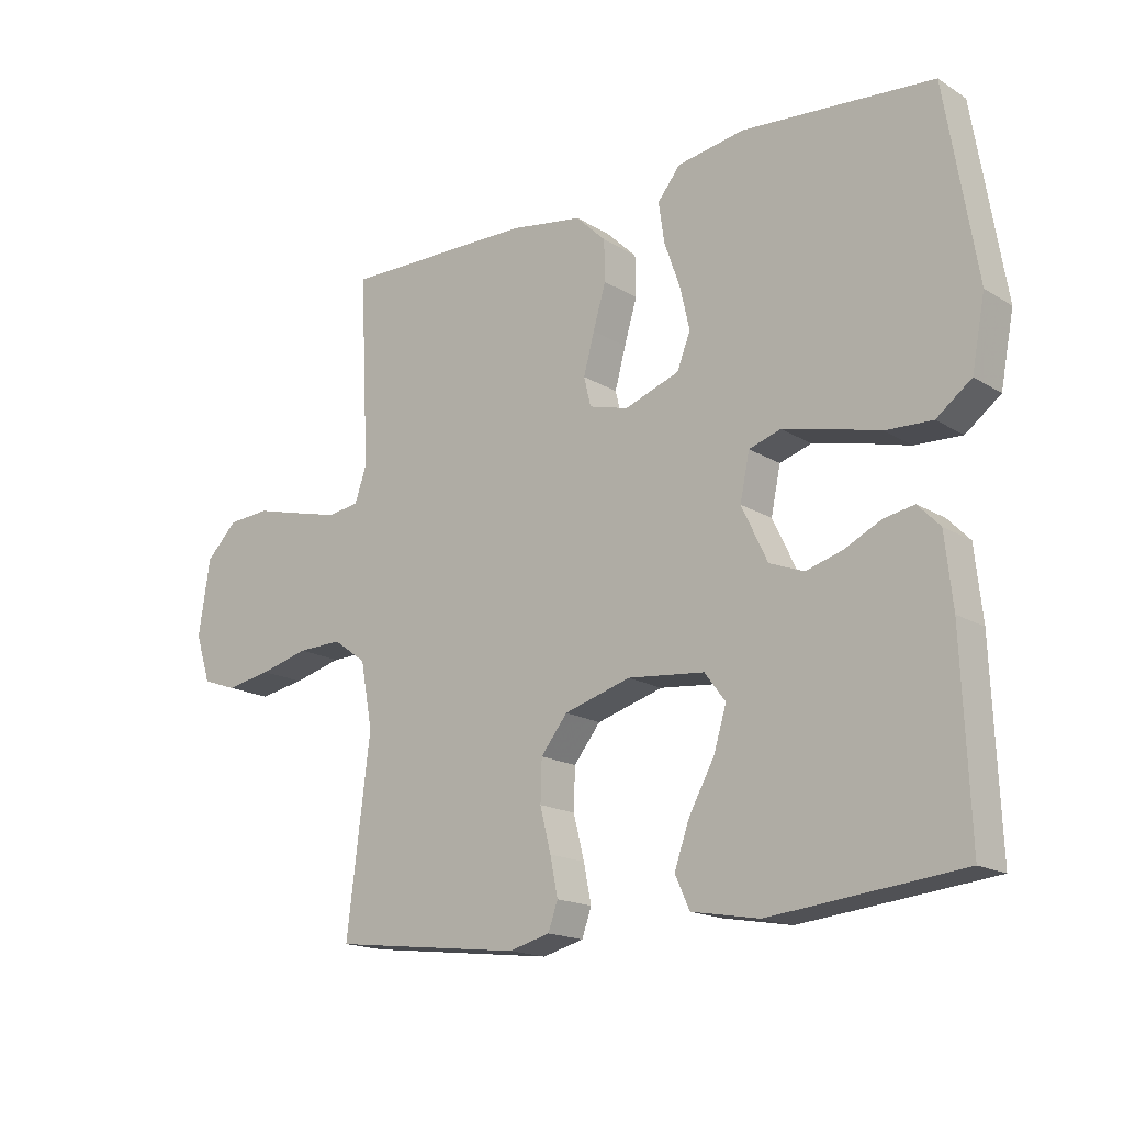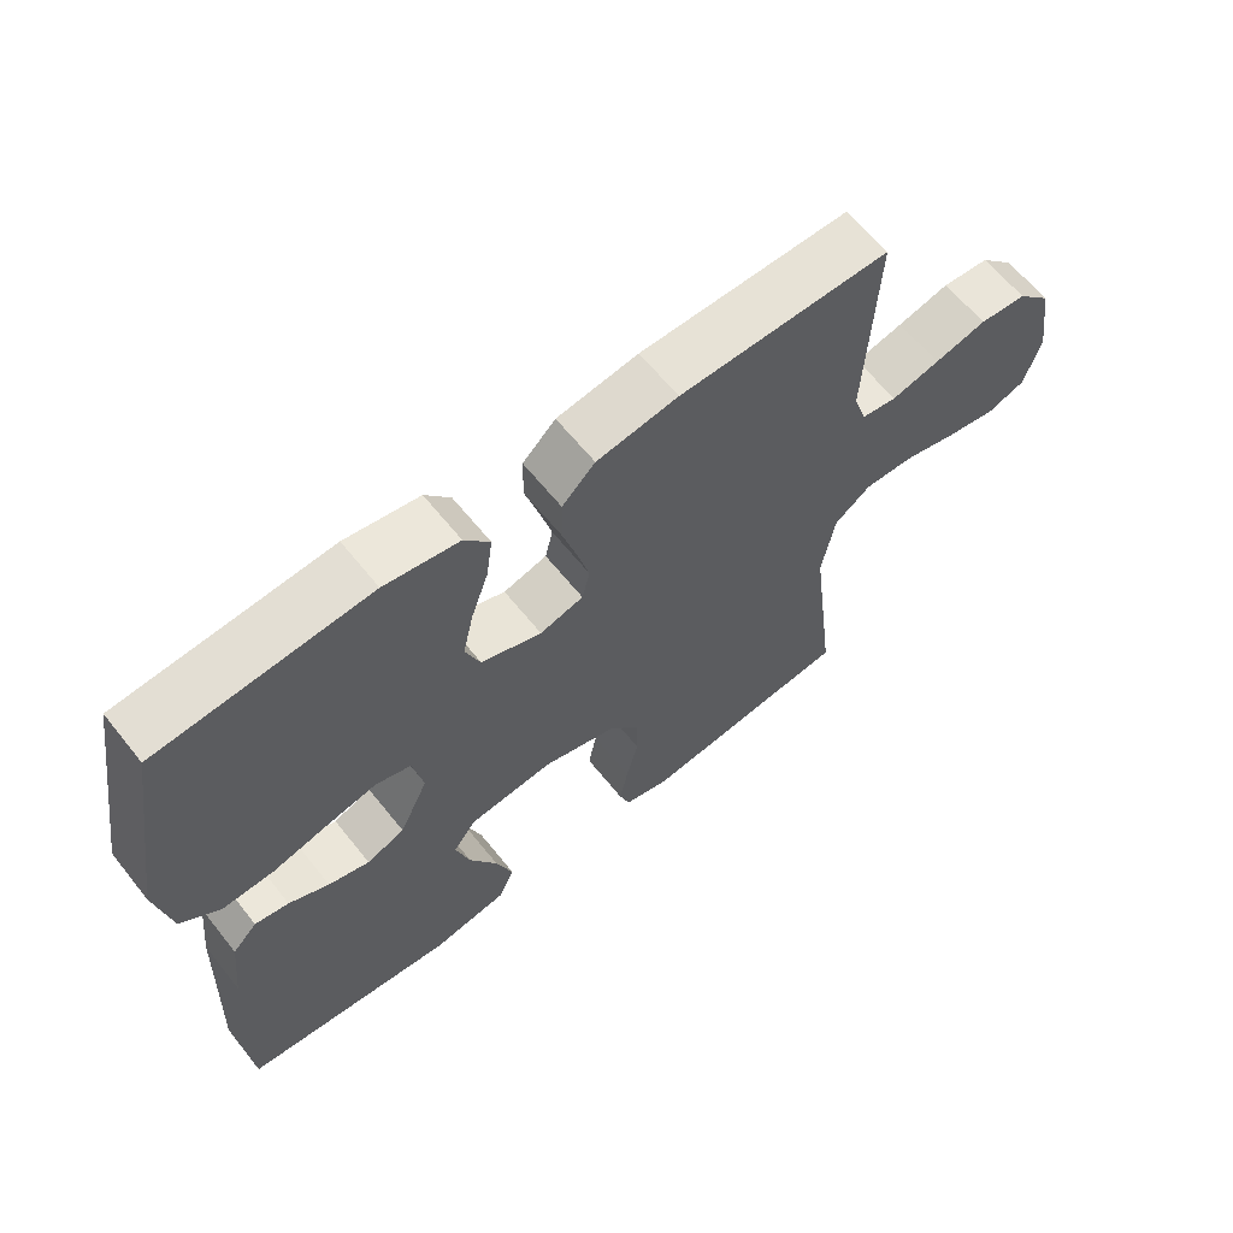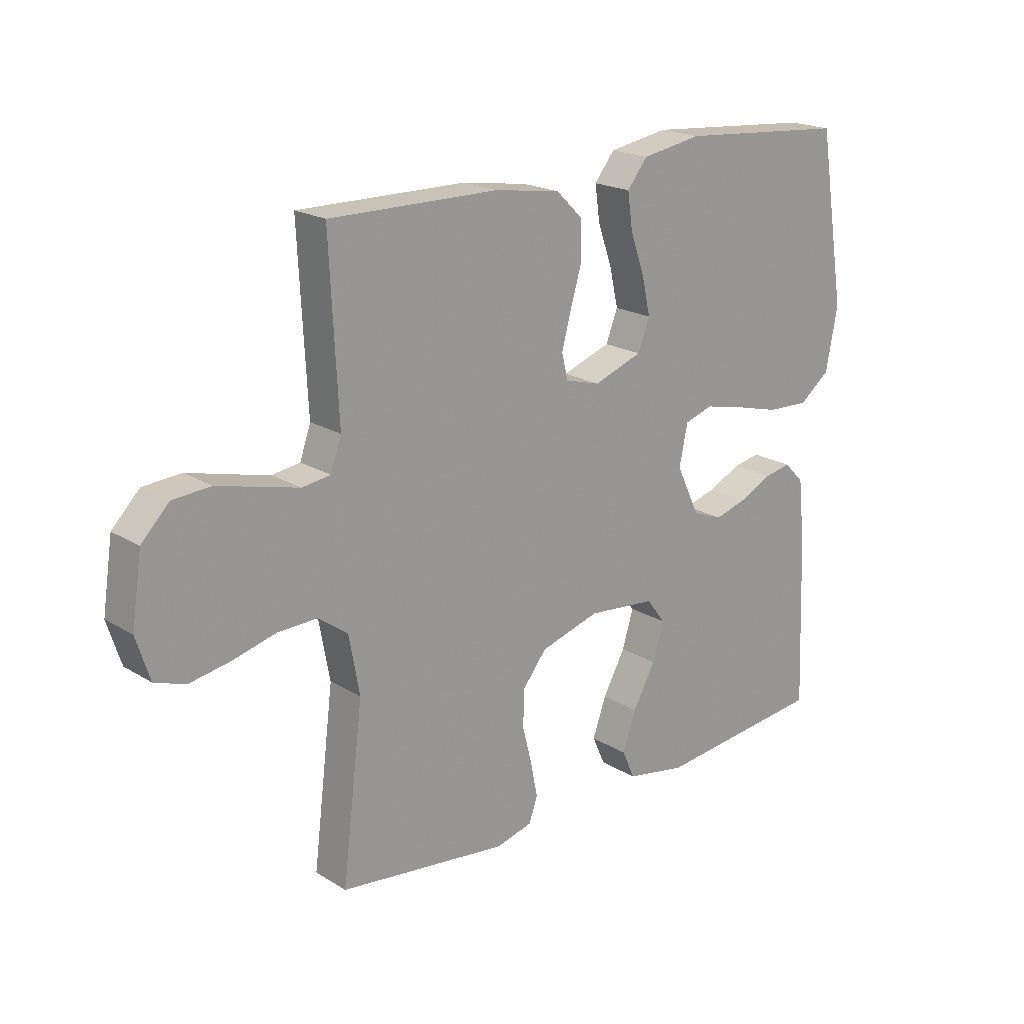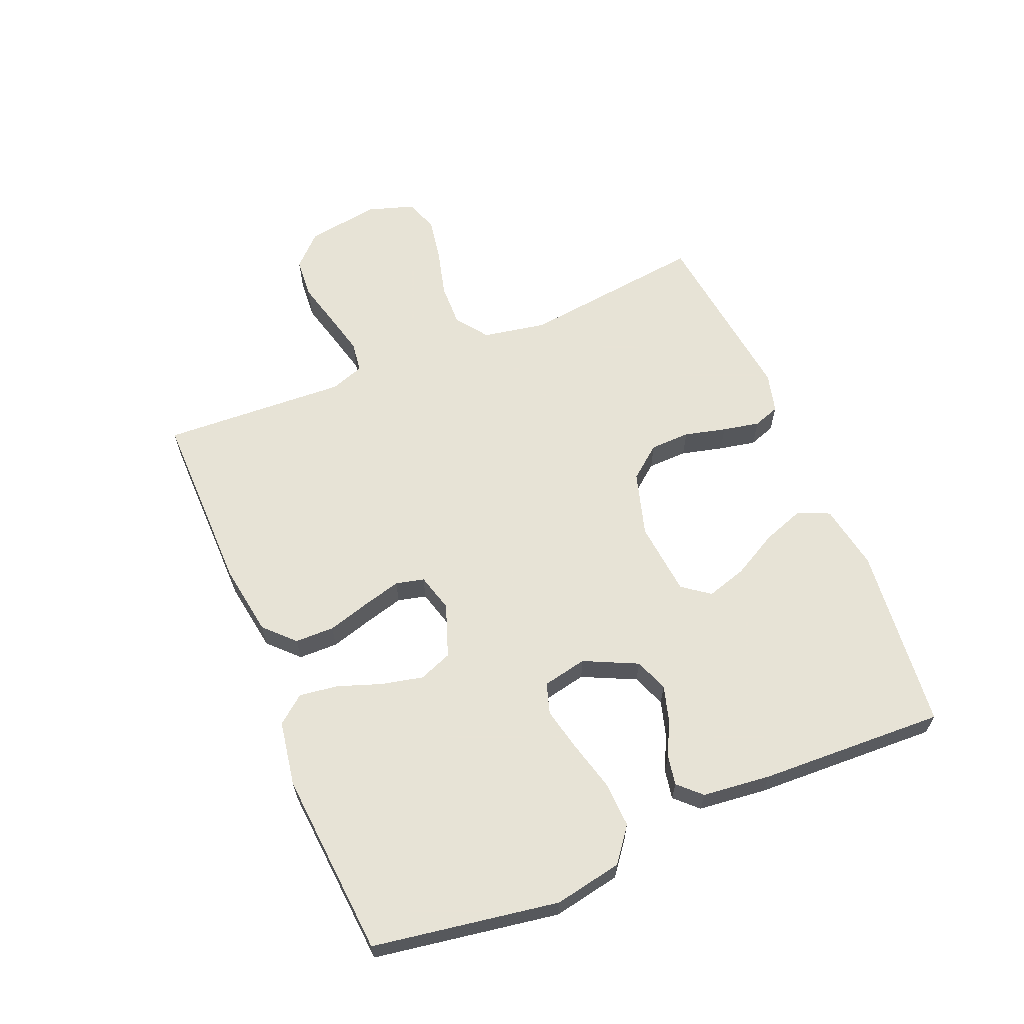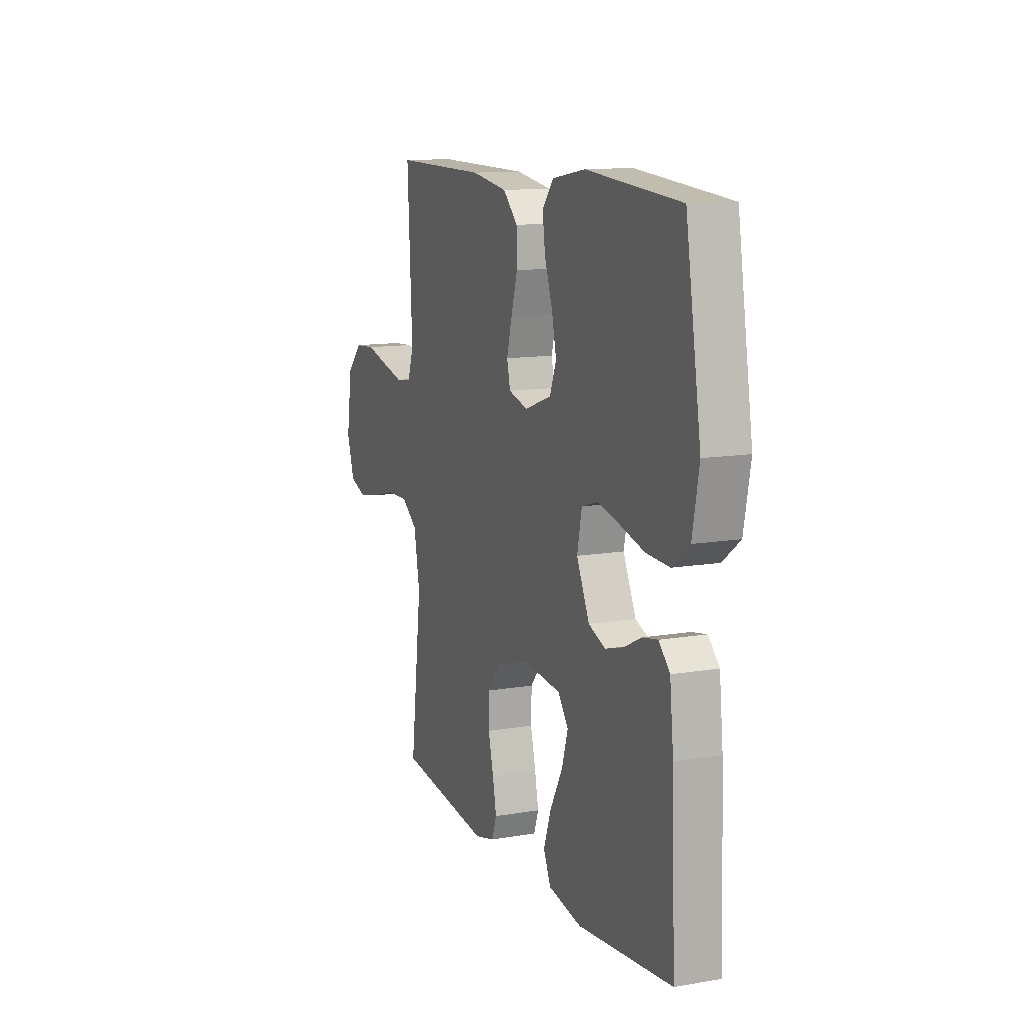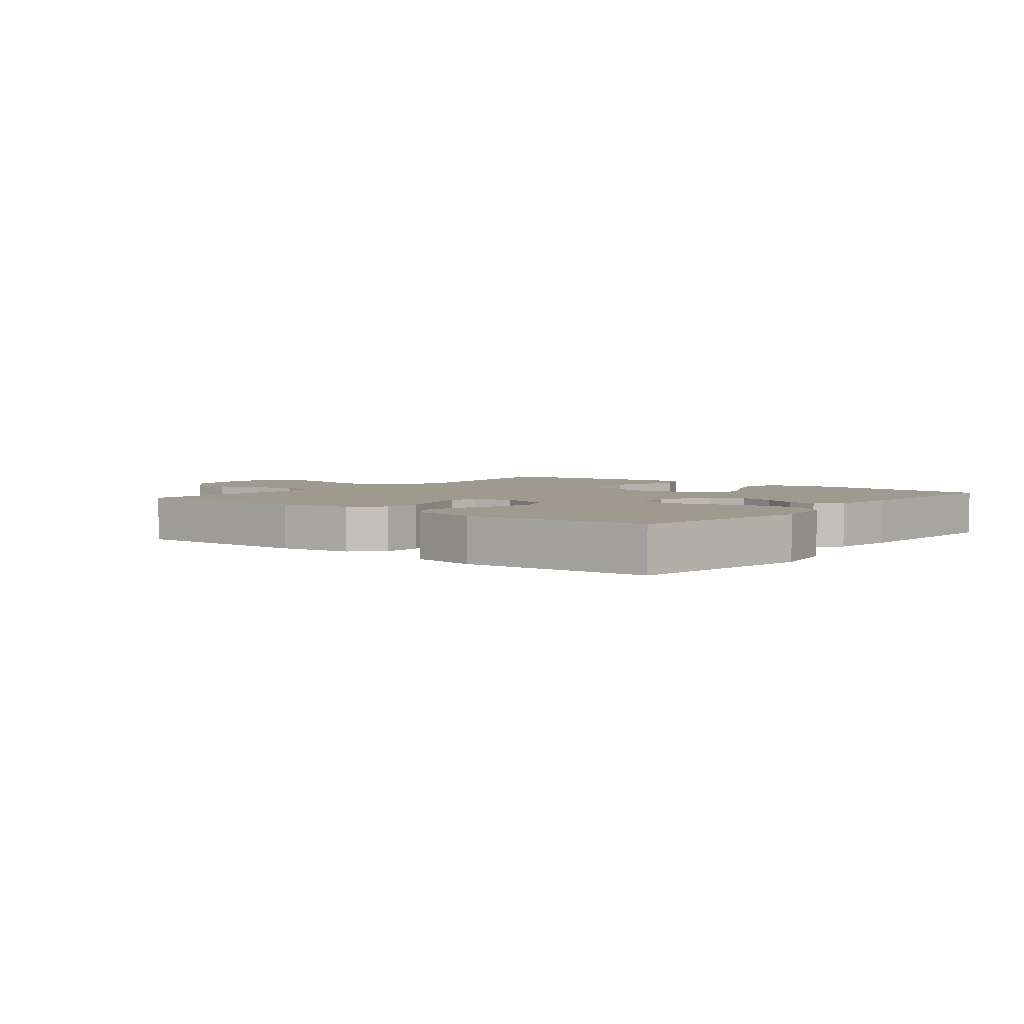
<metadata>
{"format":"obj","ext":"obj","renderer":"f3d","projection":"perspective","resolution":1024,"background":"white","views":[{"elev":-16.9,"azim":39.3,"up":"+Z"},{"elev":62.7,"azim":141.4,"up":"+Z"},{"elev":19.9,"azim":-41.7,"up":"+Z"},{"elev":62.6,"azim":67.4,"up":"+Y"},{"elev":12.1,"azim":68.0,"up":"+Z"},{"elev":3.7,"azim":38.7,"up":"+Y"}]}
</metadata>
<code>
v -0.5 0.07 -0.5
v -0.463 0.07 -0.2
v -0.482 0.07 -0.097
v -0.534 0.07 -0.059
v -0.604 0.07 -0.061
v -0.681 0.07 -0.081
v -0.753 0.07 -0.094
v -0.807 0.07 -0.075
v -0.831 0.07 0
v -0.813 0.07 0.119
v -0.764 0.07 0.169
v -0.697 0.07 0.174
v -0.623 0.07 0.155
v -0.554 0.07 0.138
v -0.504 0.07 0.145
v -0.485 0.07 0.2
v -0.5 0.07 0.5
v -0.2 0.07 0.497
v -0.084 0.07 0.479
v -0.037 0.07 0.433
v -0.036 0.07 0.369
v -0.056 0.07 0.301
v -0.073 0.07 0.238
v -0.062 0.07 0.192
v 0 0.07 0.175
v 0.086 0.07 0.206
v 0.107 0.07 0.26
v 0.092 0.07 0.327
v 0.067 0.07 0.398
v 0.058 0.07 0.461
v 0.094 0.07 0.506
v 0.2 0.07 0.524
v 0.5 0.07 0.5
v 0.549 0.07 0.2
v 0.528 0.07 0.09
v 0.473 0.07 0.048
v 0.399 0.07 0.051
v 0.319 0.07 0.072
v 0.248 0.07 0.088
v 0.198 0.07 0.072
v 0.183 0.07 0
v 0.224 0.07 -0.086
v 0.278 0.07 -0.107
v 0.336 0.07 -0.09
v 0.393 0.07 -0.062
v 0.441 0.07 -0.053
v 0.476 0.07 -0.089
v 0.488 0.07 -0.2
v 0.5 0.07 -0.5
v 0.2 0.07 -0.532
v 0.093 0.07 -0.513
v 0.07 0.07 -0.462
v 0.094 0.07 -0.394
v 0.134 0.07 -0.321
v 0.154 0.07 -0.255
v 0.121 0.07 -0.211
v 0 0.07 -0.199
v -0.105 0.07 -0.23
v -0.147 0.07 -0.283
v -0.149 0.07 -0.348
v -0.132 0.07 -0.416
v -0.12 0.07 -0.476
v -0.135 0.07 -0.519
v -0.2 0.07 -0.536
v -0.5 0 -0.5
v -0.463 0 -0.2
v -0.482 0 -0.097
v -0.534 0 -0.059
v -0.604 0 -0.061
v -0.681 0 -0.081
v -0.753 0 -0.094
v -0.807 0 -0.075
v -0.831 0 0
v -0.813 0 0.119
v -0.764 0 0.169
v -0.697 0 0.174
v -0.623 0 0.155
v -0.554 0 0.138
v -0.504 0 0.145
v -0.485 0 0.2
v -0.5 0 0.5
v -0.2 0 0.497
v -0.084 0 0.479
v -0.037 0 0.433
v -0.036 0 0.369
v -0.056 0 0.301
v -0.073 0 0.238
v -0.062 0 0.192
v 0 0 0.175
v 0.086 0 0.206
v 0.107 0 0.26
v 0.092 0 0.327
v 0.067 0 0.398
v 0.058 0 0.461
v 0.094 0 0.506
v 0.2 0 0.524
v 0.5 0 0.5
v 0.549 0 0.2
v 0.528 0 0.09
v 0.473 0 0.048
v 0.399 0 0.051
v 0.319 0 0.072
v 0.248 0 0.088
v 0.198 0 0.072
v 0.183 0 0
v 0.224 0 -0.086
v 0.278 0 -0.107
v 0.336 0 -0.09
v 0.393 0 -0.062
v 0.441 0 -0.053
v 0.476 0 -0.089
v 0.488 0 -0.2
v 0.5 0 -0.5
v 0.2 0 -0.532
v 0.093 0 -0.513
v 0.07 0 -0.462
v 0.094 0 -0.394
v 0.134 0 -0.321
v 0.154 0 -0.255
v 0.121 0 -0.211
v 0 0 -0.199
v -0.105 0 -0.23
v -0.147 0 -0.283
v -0.149 0 -0.348
v -0.132 0 -0.416
v -0.12 0 -0.476
v -0.135 0 -0.519
v -0.2 0 -0.536
f 64 1 2
f 63 64 2
f 62 63 2
f 61 62 2
f 60 61 2
f 59 60 2 3
f 58 59 3 4
f 57 58 4
f 56 57 4
f 52 53 54
f 51 52 54
f 50 51 54
f 49 50 54
f 48 49 54
f 47 48 54
f 46 47 54
f 45 46 54
f 44 45 54
f 43 44 54 55
f 42 43 55 56
f 36 37 38
f 35 36 38
f 34 35 38
f 33 34 38
f 32 33 38
f 31 32 38
f 30 31 38
f 29 30 38
f 28 29 38
f 27 28 38 39
f 26 27 39 40
f 20 21 22
f 19 20 22
f 18 19 22
f 17 18 22
f 16 17 22
f 15 16 22 23
f 11 12 13
f 10 11 13
f 9 10 13
f 8 9 13
f 7 8 13
f 6 7 13
f 5 6 13
f 4 5 13 14
f 4 14 15
f 56 4 15
f 42 56 15
f 41 42 15
f 15 23 24
f 15 24 25
f 41 15 25
f 25 26 40 41
f 66 65 128
f 66 128 127
f 66 127 126
f 66 126 125
f 66 125 124
f 67 66 124 123
f 68 67 123 122
f 68 122 121
f 68 121 120
f 118 117 116
f 118 116 115
f 118 115 114
f 118 114 113
f 118 113 112
f 118 112 111
f 118 111 110
f 118 110 109
f 118 109 108
f 119 118 108 107
f 120 119 107 106
f 102 101 100
f 102 100 99
f 102 99 98
f 102 98 97
f 102 97 96
f 102 96 95
f 102 95 94
f 102 94 93
f 102 93 92
f 103 102 92 91
f 104 103 91 90
f 86 85 84
f 86 84 83
f 86 83 82
f 86 82 81
f 86 81 80
f 87 86 80 79
f 77 76 75
f 77 75 74
f 77 74 73
f 77 73 72
f 77 72 71
f 77 71 70
f 77 70 69
f 78 77 69 68
f 79 78 68
f 79 68 120
f 79 120 106
f 79 106 105
f 88 87 79
f 89 88 79
f 89 79 105
f 105 104 90 89
f 1 65 66 2
f 2 66 67 3
f 3 67 68 4
f 4 68 69 5
f 5 69 70 6
f 6 70 71 7
f 7 71 72 8
f 8 72 73 9
f 9 73 74 10
f 10 74 75 11
f 11 75 76 12
f 12 76 77 13
f 13 77 78 14
f 14 78 79 15
f 15 79 80 16
f 16 80 81 17
f 17 81 82 18
f 18 82 83 19
f 19 83 84 20
f 20 84 85 21
f 21 85 86 22
f 22 86 87 23
f 23 87 88 24
f 24 88 89 25
f 25 89 90 26
f 26 90 91 27
f 27 91 92 28
f 28 92 93 29
f 29 93 94 30
f 30 94 95 31
f 31 95 96 32
f 32 96 97 33
f 33 97 98 34
f 34 98 99 35
f 35 99 100 36
f 36 100 101 37
f 37 101 102 38
f 38 102 103 39
f 39 103 104 40
f 40 104 105 41
f 41 105 106 42
f 42 106 107 43
f 43 107 108 44
f 44 108 109 45
f 45 109 110 46
f 46 110 111 47
f 47 111 112 48
f 48 112 113 49
f 49 113 114 50
f 50 114 115 51
f 51 115 116 52
f 52 116 117 53
f 53 117 118 54
f 54 118 119 55
f 55 119 120 56
f 56 120 121 57
f 57 121 122 58
f 58 122 123 59
f 59 123 124 60
f 60 124 125 61
f 61 125 126 62
f 62 126 127 63
f 63 127 128 64
f 64 128 65 1

</code>
